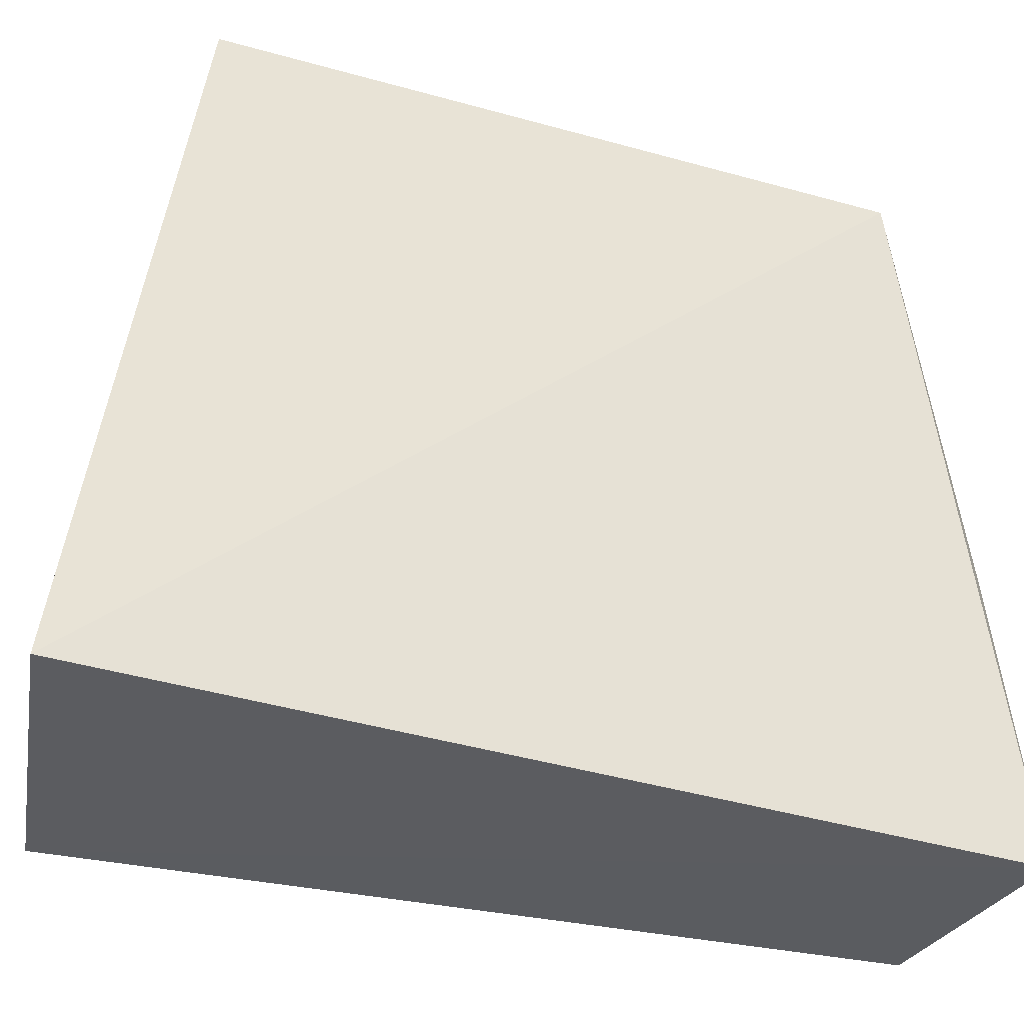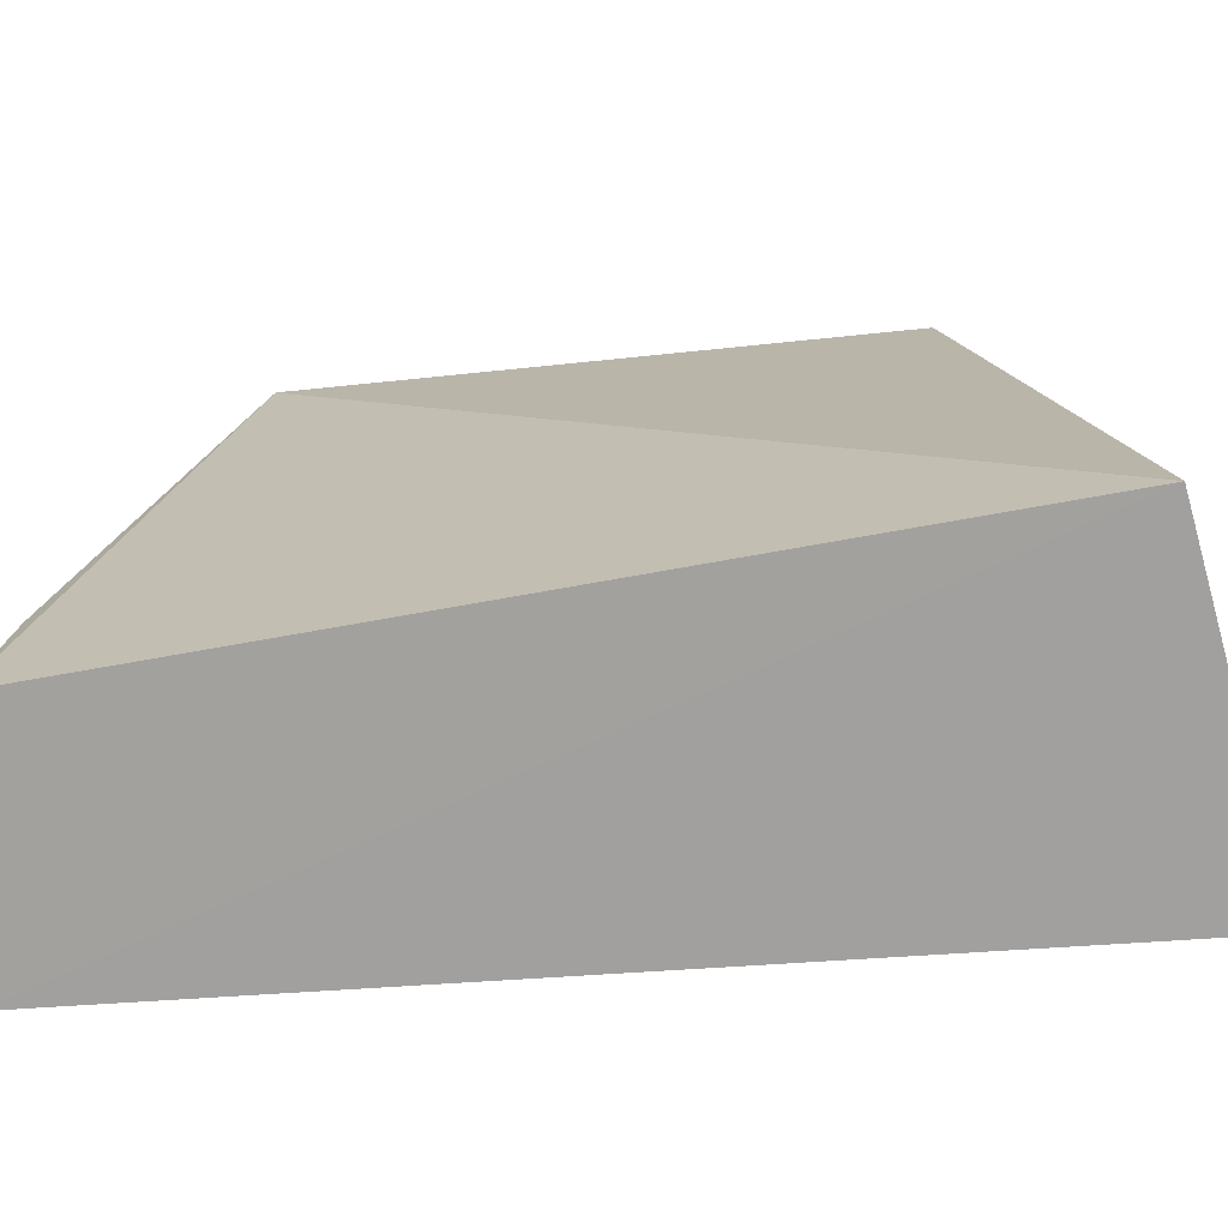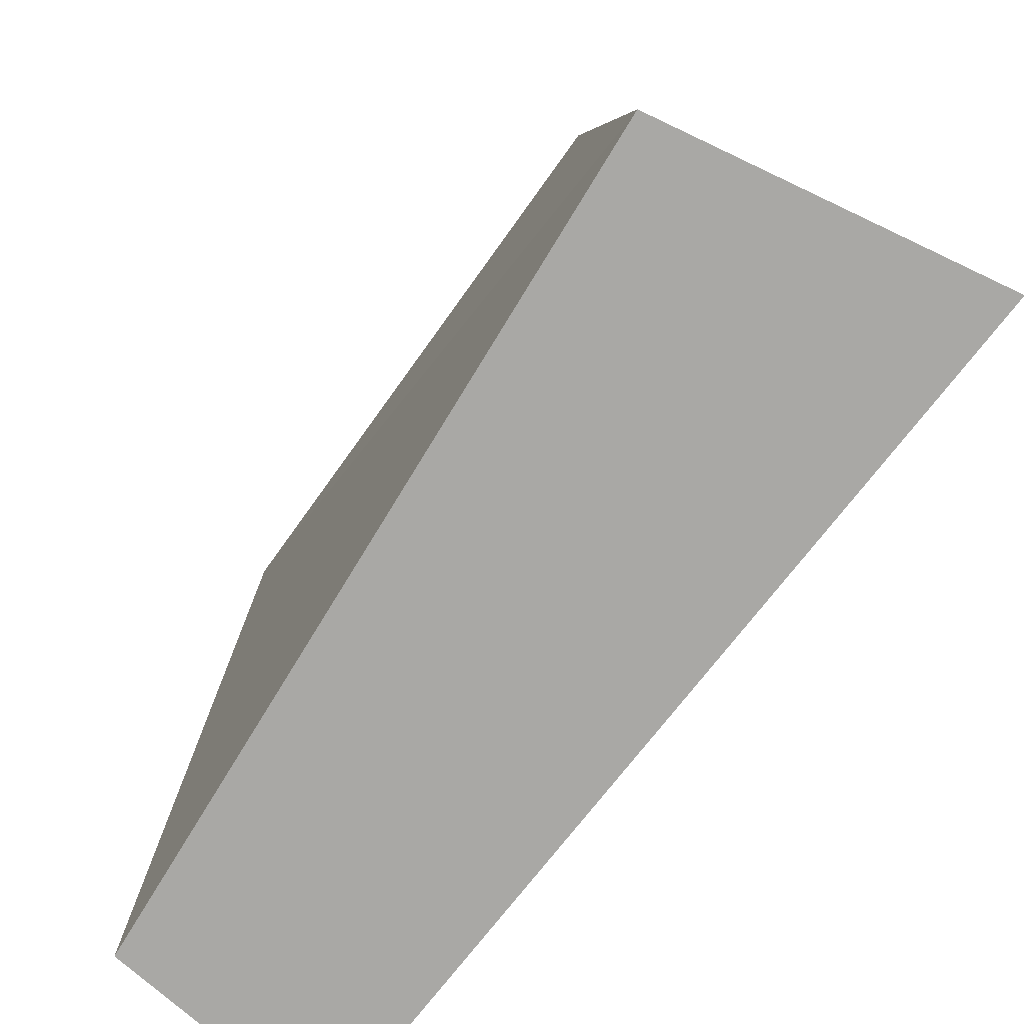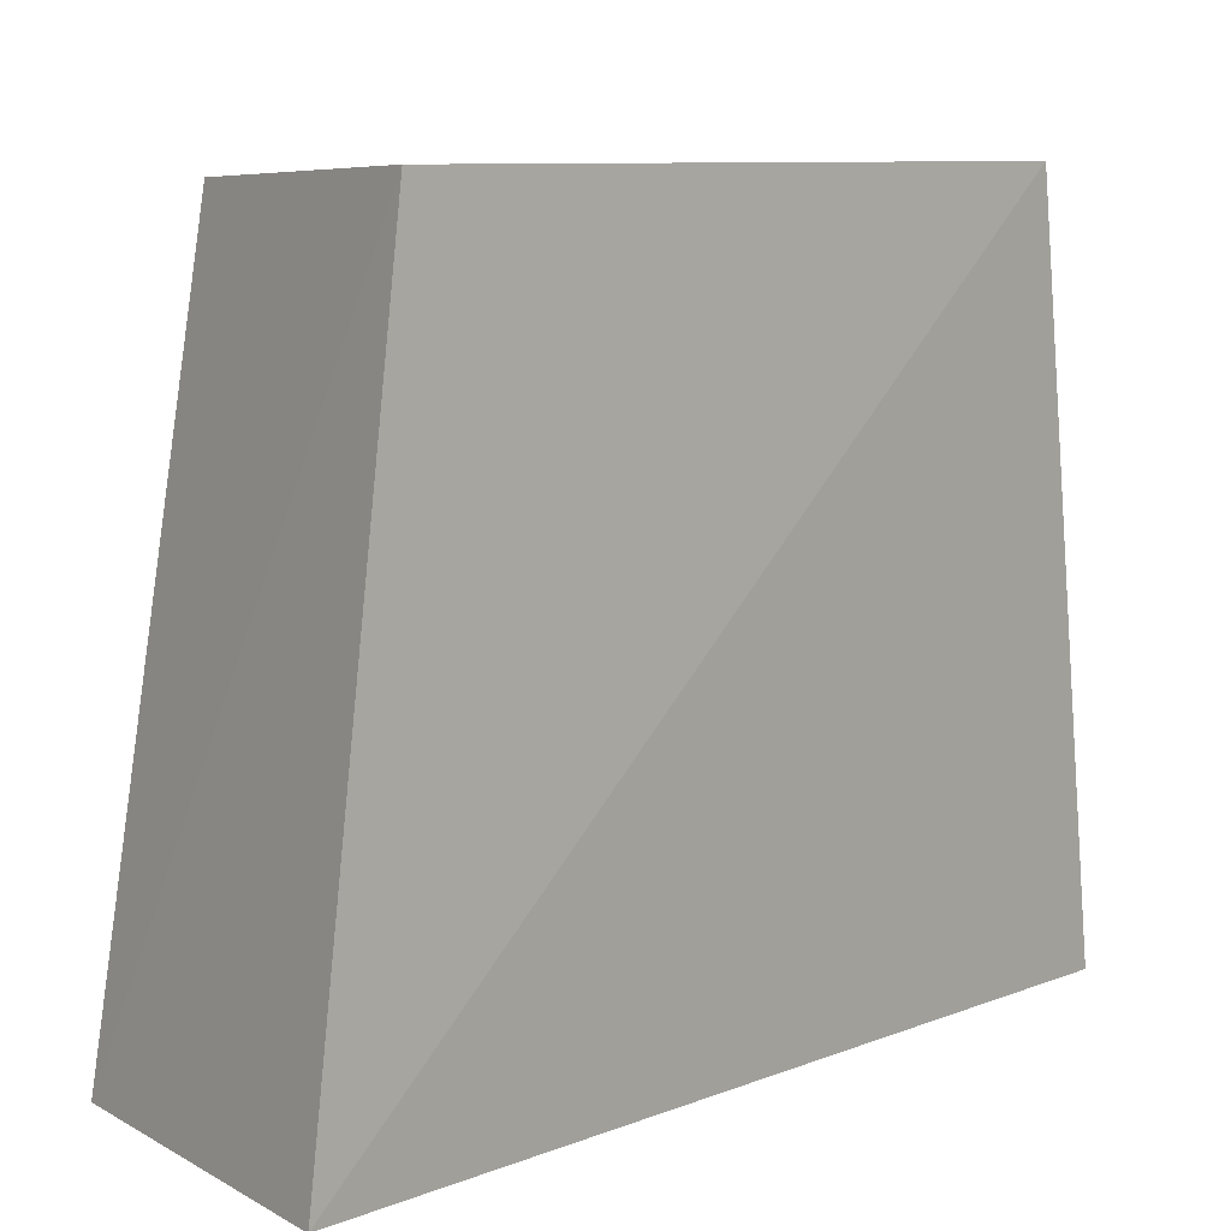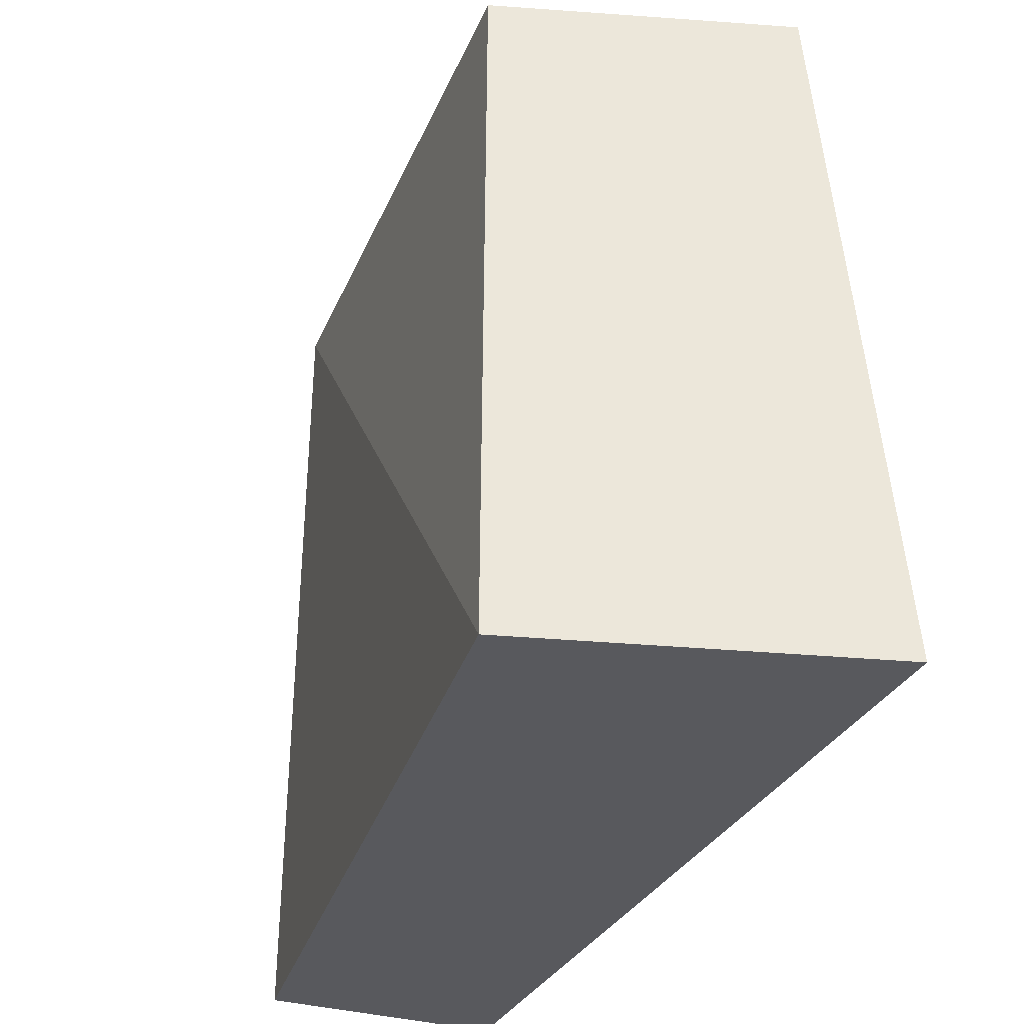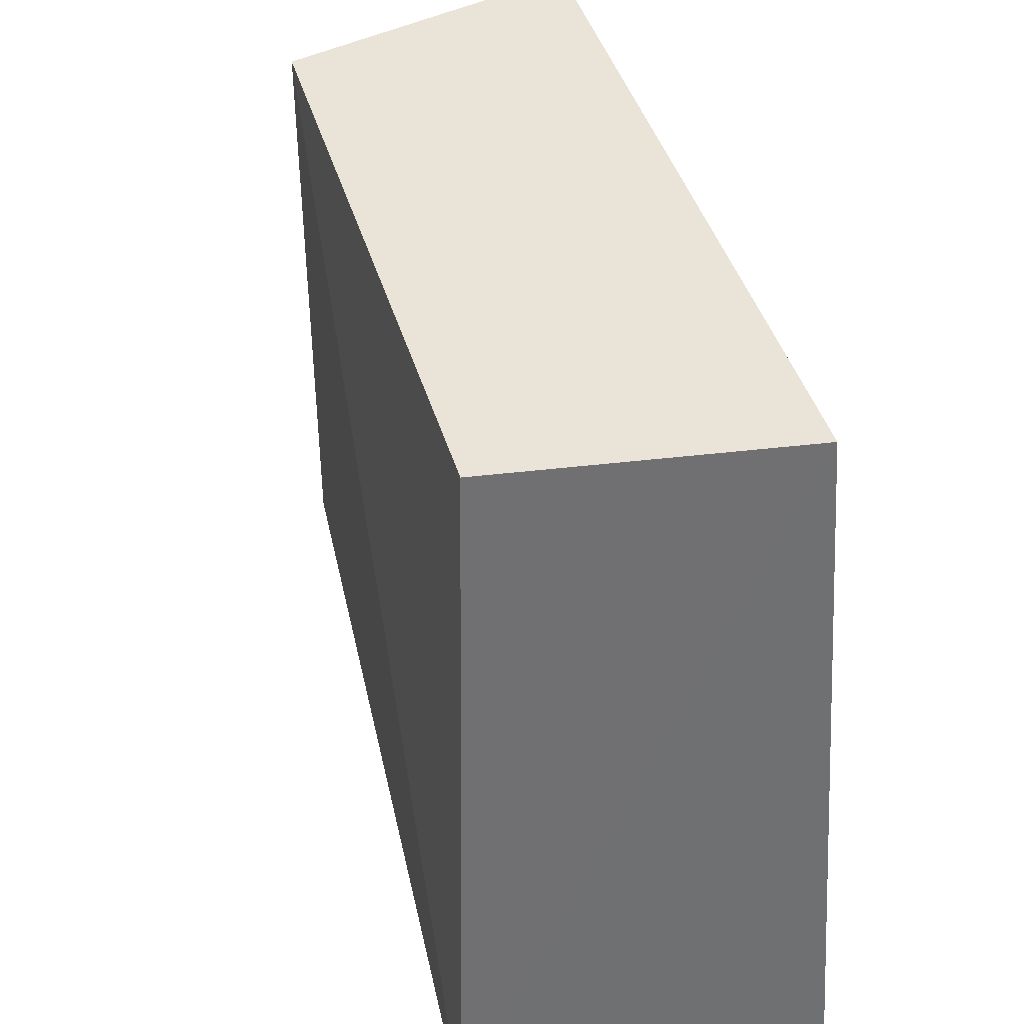
<metadata>
{"format":"obj","ext":"obj","renderer":"f3d","projection":"perspective","resolution":1024,"background":"white","views":[{"elev":-33.8,"azim":69.4,"up":"+Z"},{"elev":-72.2,"azim":-84.6,"up":"+Z"},{"elev":-74.6,"azim":-36.0,"up":"+Z"},{"elev":9.2,"azim":44.8,"up":"+Z"},{"elev":-29.7,"azim":-19.7,"up":"+Z"},{"elev":43.8,"azim":-16.6,"up":"+Z"}]}
</metadata>
<code>
v 0.01593 -0.1295 0.4075
v 0.0206 -0.1681 0.1482
v 0.008491 0.1708 0.1437
v -0.06275 0.1579 0.2335
v -0.1033 -0.1449 0.1469
v 0.01539 0.1297 0.407
v -0.07862 0.1616 0.1434
v 0.006074 0.1586 0.2542
v -0.08935 -0.1089 0.4033
v -0.03251 0.1582 0.2539
v -0.08802 0.1098 0.403
v -0.07699 0.1574 0.2031
v -0.07348 0.1486 0.2561
f 5 2 1
f 5 3 2
f 6 1 2
f 6 2 3
f 7 4 3
f 7 3 5
f 8 6 3
f 9 5 1
f 10 8 3
f 10 3 4
f 10 4 6
f 10 6 8
f 11 9 1
f 11 1 6
f 11 6 4
f 11 7 5
f 11 5 9
f 12 4 7
f 12 7 11
f 13 12 11
f 13 11 4
f 13 4 12

</code>
